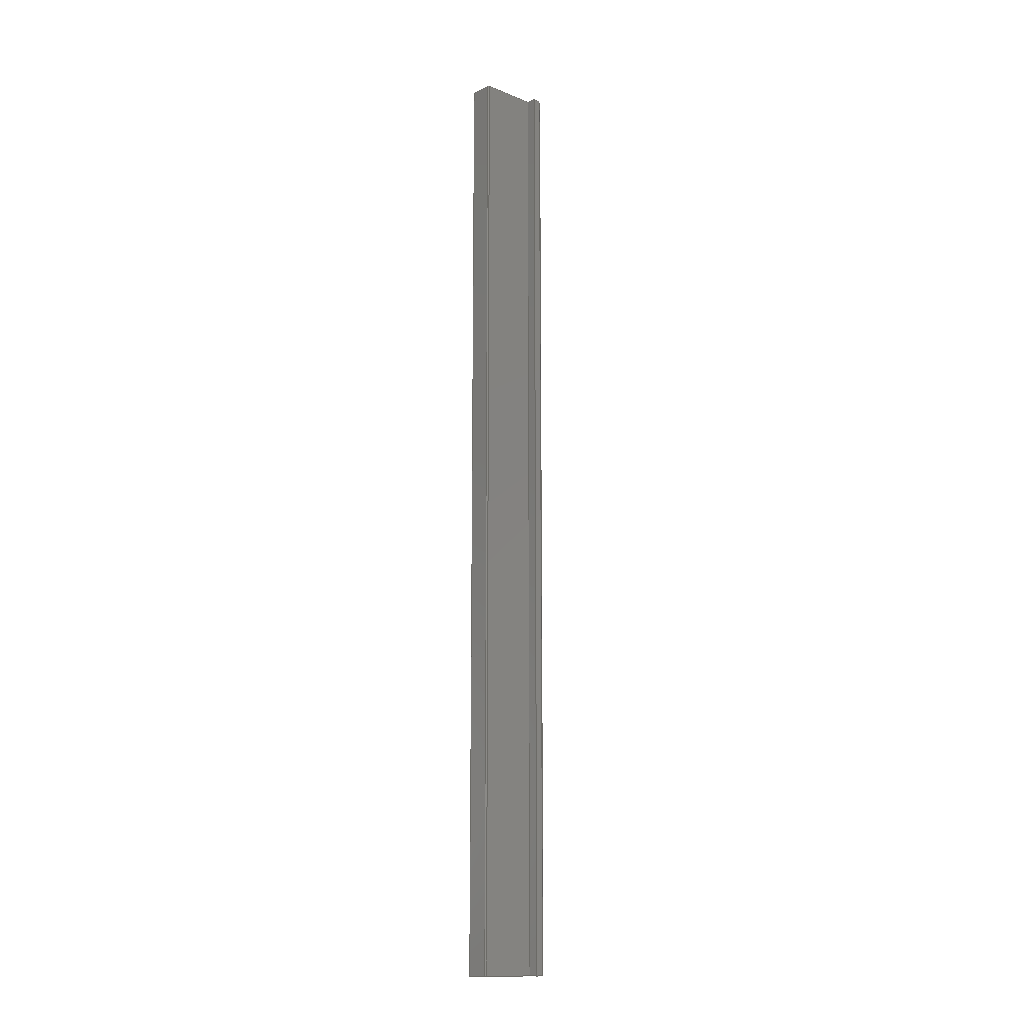
<metadata>
{"format":"step","ext":"step","renderer":"f3d","projection":"perspective","resolution":1024,"background":"white","views":[{"elev":-13.3,"azim":47.7,"up":"+Z"}]}
</metadata>
<code>
ISO-10303-21;
DATA;
#1=MECHANICAL_DESIGN_GEOMETRIC_PRESENTATION_REPRESENTATION('',(#6),#430);
#2=(
CONVERSION_BASED_UNIT('degree',#3)
NAMED_UNIT(#432)
PLANE_ANGLE_UNIT()
);
#3=PLANE_ANGLE_MEASURE_WITH_UNIT(PLANE_ANGLE_MEASURE(0.01745),#437);
#4=SHAPE_REPRESENTATION_RELATIONSHIP('SRR','None',#440,#5);
#5=ADVANCED_BREP_SHAPE_REPRESENTATION($,(#7),#429);
#6=STYLED_ITEM('',(#450),#7);
#7=MANIFOLD_SOLID_BREP('Fillet1',#266);
#8=CYLINDRICAL_SURFACE('',#283,0.005);
#9=CIRCLE('',#280,0.005);
#10=CIRCLE('',#282,0.005);
#11=FACE_OUTER_BOUND('',#25,.T.);
#12=FACE_OUTER_BOUND('',#26,.T.);
#13=FACE_OUTER_BOUND('',#27,.T.);
#14=FACE_OUTER_BOUND('',#28,.T.);
#15=FACE_OUTER_BOUND('',#29,.T.);
#16=FACE_OUTER_BOUND('',#30,.T.);
#17=FACE_OUTER_BOUND('',#31,.T.);
#18=FACE_OUTER_BOUND('',#32,.T.);
#19=FACE_OUTER_BOUND('',#33,.T.);
#20=FACE_OUTER_BOUND('',#34,.T.);
#21=FACE_OUTER_BOUND('',#35,.T.);
#22=FACE_OUTER_BOUND('',#36,.T.);
#23=FACE_OUTER_BOUND('',#37,.T.);
#24=FACE_OUTER_BOUND('',#38,.T.);
#25=EDGE_LOOP('',(#167,#168,#169,#170));
#26=EDGE_LOOP('',(#171,#172,#173,#174));
#27=EDGE_LOOP('',(#175,#176,#177,#178));
#28=EDGE_LOOP('',(#179,#180,#181,#182));
#29=EDGE_LOOP('',(#183,#184,#185,#186));
#30=EDGE_LOOP('',(#187,#188,#189,#190));
#31=EDGE_LOOP('',(#191,#192,#193,#194));
#32=EDGE_LOOP('',(#195,#196,#197,#198));
#33=EDGE_LOOP('',(#199,#200,#201,#202));
#34=EDGE_LOOP('',(#203,#204,#205,#206));
#35=EDGE_LOOP('',(#207,#208,#209,#210));
#36=EDGE_LOOP('',(#211,#212,#213,#214,#215,#216,#217,#218,#219,#220,#221,
#222));
#37=EDGE_LOOP('',(#223,#224,#225,#226,#227,#228,#229,#230,#231,#232,#233,
#234));
#38=EDGE_LOOP('',(#235,#236,#237,#238));
#39=LINE('',#356,#73);
#40=LINE('',#358,#74);
#41=LINE('',#360,#75);
#42=LINE('',#361,#76);
#43=LINE('',#364,#77);
#44=LINE('',#366,#78);
#45=LINE('',#367,#79);
#46=LINE('',#370,#80);
#47=LINE('',#372,#81);
#48=LINE('',#373,#82);
#49=LINE('',#376,#83);
#50=LINE('',#378,#84);
#51=LINE('',#379,#85);
#52=LINE('',#382,#86);
#53=LINE('',#384,#87);
#54=LINE('',#385,#88);
#55=LINE('',#388,#89);
#56=LINE('',#390,#90);
#57=LINE('',#391,#91);
#58=LINE('',#395,#92);
#59=LINE('',#397,#93);
#60=LINE('',#399,#94);
#61=LINE('',#400,#95);
#62=LINE('',#403,#96);
#63=LINE('',#405,#97);
#64=LINE('',#406,#98);
#65=LINE('',#409,#99);
#66=LINE('',#411,#100);
#67=LINE('',#412,#101);
#68=LINE('',#415,#102);
#69=LINE('',#417,#103);
#70=LINE('',#418,#104);
#71=LINE('',#420,#105);
#72=LINE('',#421,#106);
#73=VECTOR('',#288,0.8289);
#74=VECTOR('',#289,12);
#75=VECTOR('',#290,0.8289);
#76=VECTOR('',#291,12);
#77=VECTOR('',#294,0.02);
#78=VECTOR('',#295,12);
#79=VECTOR('',#296,0.02);
#80=VECTOR('',#299,0.2837);
#81=VECTOR('',#300,12);
#82=VECTOR('',#301,0.2837);
#83=VECTOR('',#304,0.02);
#84=VECTOR('',#305,12);
#85=VECTOR('',#306,0.02);
#86=VECTOR('',#309,0.7259);
#87=VECTOR('',#310,12);
#88=VECTOR('',#311,0.7259);
#89=VECTOR('',#314,0.005);
#90=VECTOR('',#315,12);
#91=VECTOR('',#316,0.005);
#92=VECTOR('',#319,0.13);
#93=VECTOR('',#320,12);
#94=VECTOR('',#321,0.13);
#95=VECTOR('',#322,12);
#96=VECTOR('',#325,0.094);
#97=VECTOR('',#326,12);
#98=VECTOR('',#327,0.094);
#99=VECTOR('',#330,0.2942);
#100=VECTOR('',#331,12);
#101=VECTOR('',#332,0.2942);
#102=VECTOR('',#335,0.02);
#103=VECTOR('',#336,12);
#104=VECTOR('',#337,0.02);
#105=VECTOR('',#340,0.2956);
#106=VECTOR('',#341,0.2956);
#107=VERTEX_POINT('',#354);
#108=VERTEX_POINT('',#355);
#109=VERTEX_POINT('',#357);
#110=VERTEX_POINT('',#359);
#111=VERTEX_POINT('',#363);
#112=VERTEX_POINT('',#365);
#113=VERTEX_POINT('',#369);
#114=VERTEX_POINT('',#371);
#115=VERTEX_POINT('',#375);
#116=VERTEX_POINT('',#377);
#117=VERTEX_POINT('',#381);
#118=VERTEX_POINT('',#383);
#119=VERTEX_POINT('',#387);
#120=VERTEX_POINT('',#389);
#121=VERTEX_POINT('',#393);
#122=VERTEX_POINT('',#394);
#123=VERTEX_POINT('',#396);
#124=VERTEX_POINT('',#398);
#125=VERTEX_POINT('',#402);
#126=VERTEX_POINT('',#404);
#127=VERTEX_POINT('',#408);
#128=VERTEX_POINT('',#410);
#129=VERTEX_POINT('',#414);
#130=VERTEX_POINT('',#416);
#131=EDGE_CURVE('',#107,#108,#39,.T.);
#132=EDGE_CURVE('',#109,#108,#40,.T.);
#133=EDGE_CURVE('',#110,#109,#41,.T.);
#134=EDGE_CURVE('',#110,#107,#42,.T.);
#135=EDGE_CURVE('',#108,#111,#43,.T.);
#136=EDGE_CURVE('',#112,#111,#44,.T.);
#137=EDGE_CURVE('',#109,#112,#45,.T.);
#138=EDGE_CURVE('',#111,#113,#46,.T.);
#139=EDGE_CURVE('',#114,#113,#47,.T.);
#140=EDGE_CURVE('',#112,#114,#48,.T.);
#141=EDGE_CURVE('',#113,#115,#49,.T.);
#142=EDGE_CURVE('',#116,#115,#50,.T.);
#143=EDGE_CURVE('',#114,#116,#51,.T.);
#144=EDGE_CURVE('',#115,#117,#52,.T.);
#145=EDGE_CURVE('',#118,#117,#53,.T.);
#146=EDGE_CURVE('',#116,#118,#54,.T.);
#147=EDGE_CURVE('',#117,#119,#55,.T.);
#148=EDGE_CURVE('',#119,#120,#56,.T.);
#149=EDGE_CURVE('',#118,#120,#57,.T.);
#150=EDGE_CURVE('',#121,#122,#58,.T.);
#151=EDGE_CURVE('',#121,#123,#59,.T.);
#152=EDGE_CURVE('',#123,#124,#60,.T.);
#153=EDGE_CURVE('',#122,#124,#61,.T.);
#154=EDGE_CURVE('',#124,#125,#62,.T.);
#155=EDGE_CURVE('',#126,#125,#63,.T.);
#156=EDGE_CURVE('',#122,#126,#64,.T.);
#157=EDGE_CURVE('',#125,#127,#65,.T.);
#158=EDGE_CURVE('',#128,#127,#66,.T.);
#159=EDGE_CURVE('',#126,#128,#67,.T.);
#160=EDGE_CURVE('',#127,#129,#68,.T.);
#161=EDGE_CURVE('',#130,#129,#69,.T.);
#162=EDGE_CURVE('',#128,#130,#70,.T.);
#163=EDGE_CURVE('',#129,#107,#71,.T.);
#164=EDGE_CURVE('',#130,#110,#72,.T.);
#165=EDGE_CURVE('',#120,#121,#9,.T.);
#166=EDGE_CURVE('',#123,#119,#10,.T.);
#167=ORIENTED_EDGE('',*,*,#131,.T.);
#168=ORIENTED_EDGE('',*,*,#132,.F.);
#169=ORIENTED_EDGE('',*,*,#133,.F.);
#170=ORIENTED_EDGE('',*,*,#134,.T.);
#171=ORIENTED_EDGE('',*,*,#135,.T.);
#172=ORIENTED_EDGE('',*,*,#136,.F.);
#173=ORIENTED_EDGE('',*,*,#137,.F.);
#174=ORIENTED_EDGE('',*,*,#132,.T.);
#175=ORIENTED_EDGE('',*,*,#138,.T.);
#176=ORIENTED_EDGE('',*,*,#139,.F.);
#177=ORIENTED_EDGE('',*,*,#140,.F.);
#178=ORIENTED_EDGE('',*,*,#136,.T.);
#179=ORIENTED_EDGE('',*,*,#141,.T.);
#180=ORIENTED_EDGE('',*,*,#142,.F.);
#181=ORIENTED_EDGE('',*,*,#143,.F.);
#182=ORIENTED_EDGE('',*,*,#139,.T.);
#183=ORIENTED_EDGE('',*,*,#144,.T.);
#184=ORIENTED_EDGE('',*,*,#145,.F.);
#185=ORIENTED_EDGE('',*,*,#146,.F.);
#186=ORIENTED_EDGE('',*,*,#142,.T.);
#187=ORIENTED_EDGE('',*,*,#147,.T.);
#188=ORIENTED_EDGE('',*,*,#148,.T.);
#189=ORIENTED_EDGE('',*,*,#149,.F.);
#190=ORIENTED_EDGE('',*,*,#145,.T.);
#191=ORIENTED_EDGE('',*,*,#150,.F.);
#192=ORIENTED_EDGE('',*,*,#151,.T.);
#193=ORIENTED_EDGE('',*,*,#152,.T.);
#194=ORIENTED_EDGE('',*,*,#153,.F.);
#195=ORIENTED_EDGE('',*,*,#154,.T.);
#196=ORIENTED_EDGE('',*,*,#155,.F.);
#197=ORIENTED_EDGE('',*,*,#156,.F.);
#198=ORIENTED_EDGE('',*,*,#153,.T.);
#199=ORIENTED_EDGE('',*,*,#157,.T.);
#200=ORIENTED_EDGE('',*,*,#158,.F.);
#201=ORIENTED_EDGE('',*,*,#159,.F.);
#202=ORIENTED_EDGE('',*,*,#155,.T.);
#203=ORIENTED_EDGE('',*,*,#160,.T.);
#204=ORIENTED_EDGE('',*,*,#161,.F.);
#205=ORIENTED_EDGE('',*,*,#162,.F.);
#206=ORIENTED_EDGE('',*,*,#158,.T.);
#207=ORIENTED_EDGE('',*,*,#163,.T.);
#208=ORIENTED_EDGE('',*,*,#134,.F.);
#209=ORIENTED_EDGE('',*,*,#164,.F.);
#210=ORIENTED_EDGE('',*,*,#161,.T.);
#211=ORIENTED_EDGE('',*,*,#133,.T.);
#212=ORIENTED_EDGE('',*,*,#137,.T.);
#213=ORIENTED_EDGE('',*,*,#140,.T.);
#214=ORIENTED_EDGE('',*,*,#143,.T.);
#215=ORIENTED_EDGE('',*,*,#146,.T.);
#216=ORIENTED_EDGE('',*,*,#149,.T.);
#217=ORIENTED_EDGE('',*,*,#165,.T.);
#218=ORIENTED_EDGE('',*,*,#150,.T.);
#219=ORIENTED_EDGE('',*,*,#156,.T.);
#220=ORIENTED_EDGE('',*,*,#159,.T.);
#221=ORIENTED_EDGE('',*,*,#162,.T.);
#222=ORIENTED_EDGE('',*,*,#164,.T.);
#223=ORIENTED_EDGE('',*,*,#131,.F.);
#224=ORIENTED_EDGE('',*,*,#163,.F.);
#225=ORIENTED_EDGE('',*,*,#160,.F.);
#226=ORIENTED_EDGE('',*,*,#157,.F.);
#227=ORIENTED_EDGE('',*,*,#154,.F.);
#228=ORIENTED_EDGE('',*,*,#152,.F.);
#229=ORIENTED_EDGE('',*,*,#166,.T.);
#230=ORIENTED_EDGE('',*,*,#147,.F.);
#231=ORIENTED_EDGE('',*,*,#144,.F.);
#232=ORIENTED_EDGE('',*,*,#141,.F.);
#233=ORIENTED_EDGE('',*,*,#138,.F.);
#234=ORIENTED_EDGE('',*,*,#135,.F.);
#235=ORIENTED_EDGE('',*,*,#151,.F.);
#236=ORIENTED_EDGE('',*,*,#165,.F.);
#237=ORIENTED_EDGE('',*,*,#148,.F.);
#238=ORIENTED_EDGE('',*,*,#166,.F.);
#239=PLANE('',#268);
#240=PLANE('',#269);
#241=PLANE('',#270);
#242=PLANE('',#271);
#243=PLANE('',#272);
#244=PLANE('',#273);
#245=PLANE('',#274);
#246=PLANE('',#275);
#247=PLANE('',#276);
#248=PLANE('',#277);
#249=PLANE('',#278);
#250=PLANE('',#279);
#251=PLANE('',#281);
#252=ADVANCED_FACE('',(#11),#239,.F.);
#253=ADVANCED_FACE('',(#12),#240,.F.);
#254=ADVANCED_FACE('',(#13),#241,.F.);
#255=ADVANCED_FACE('',(#14),#242,.F.);
#256=ADVANCED_FACE('',(#15),#243,.F.);
#257=ADVANCED_FACE('',(#16),#244,.F.);
#258=ADVANCED_FACE('',(#17),#245,.F.);
#259=ADVANCED_FACE('',(#18),#246,.F.);
#260=ADVANCED_FACE('',(#19),#247,.F.);
#261=ADVANCED_FACE('',(#20),#248,.F.);
#262=ADVANCED_FACE('',(#21),#249,.F.);
#263=ADVANCED_FACE('',(#22),#250,.T.);
#264=ADVANCED_FACE('',(#23),#251,.F.);
#265=ADVANCED_FACE('',(#24),#8,.F.);
#266=CLOSED_SHELL('',(#252,#253,#254,#255,#256,#257,#258,#259,#260,#261,
#262,#263,#264,#265));
#267=AXIS2_PLACEMENT_3D('placement',#352,#284,#285);
#268=AXIS2_PLACEMENT_3D('',#353,#286,#287);
#269=AXIS2_PLACEMENT_3D('',#362,#292,#293);
#270=AXIS2_PLACEMENT_3D('',#368,#297,#298);
#271=AXIS2_PLACEMENT_3D('',#374,#302,#303);
#272=AXIS2_PLACEMENT_3D('',#380,#307,#308);
#273=AXIS2_PLACEMENT_3D('',#386,#312,#313);
#274=AXIS2_PLACEMENT_3D('',#392,#317,#318);
#275=AXIS2_PLACEMENT_3D('',#401,#323,#324);
#276=AXIS2_PLACEMENT_3D('',#407,#328,#329);
#277=AXIS2_PLACEMENT_3D('',#413,#333,#334);
#278=AXIS2_PLACEMENT_3D('',#419,#338,#339);
#279=AXIS2_PLACEMENT_3D('',#422,#342,#343);
#280=AXIS2_PLACEMENT_3D('',#423,#344,#345);
#281=AXIS2_PLACEMENT_3D('',#424,#346,#347);
#282=AXIS2_PLACEMENT_3D('',#425,#348,#349);
#283=AXIS2_PLACEMENT_3D('',#426,#350,#351);
#284=DIRECTION('axis',(0,0,1));
#285=DIRECTION('refdir',(1,0,0));
#286=DIRECTION('center_axis',(1,-4.12e-17,0));
#287=DIRECTION('ref_axis',(2.776e-17,1,0));
#288=DIRECTION('',(-4.12e-17,-1,0));
#289=DIRECTION('',(0,0,-1));
#290=DIRECTION('',(-4.12e-17,-1,0));
#291=DIRECTION('',(0,0,-1));
#292=DIRECTION('center_axis',(0.7071,0.7071,0));
#293=DIRECTION('ref_axis',(-0.7071,0.7071,0));
#294=DIRECTION('',(0.7071,-0.7071,0));
#295=DIRECTION('',(0,0,-1));
#296=DIRECTION('',(0.7071,-0.7071,0));
#297=DIRECTION('center_axis',(0,1,0));
#298=DIRECTION('ref_axis',(0,0,1));
#299=DIRECTION('',(1,0,0));
#300=DIRECTION('',(0,0,-1));
#301=DIRECTION('',(1,0,0));
#302=DIRECTION('center_axis',(-0.7071,0.7071,0));
#303=DIRECTION('ref_axis',(-0.7071,-0.7071,0));
#304=DIRECTION('',(0.7071,0.7071,0));
#305=DIRECTION('',(0,0,-1));
#306=DIRECTION('',(0.7071,0.7071,0));
#307=DIRECTION('center_axis',(-1,2.823e-16,0));
#308=DIRECTION('ref_axis',(-2.776e-16,-1,0));
#309=DIRECTION('',(2.823e-16,1,0));
#310=DIRECTION('',(0,0,-1));
#311=DIRECTION('',(2.823e-16,1,0));
#312=DIRECTION('center_axis',(0,-1,0));
#313=DIRECTION('ref_axis',(0,0,-1));
#314=DIRECTION('',(-1,0,0));
#315=DIRECTION('',(0,0,1));
#316=DIRECTION('',(-1,0,0));
#317=DIRECTION('center_axis',(1.012e-15,1,0));
#318=DIRECTION('ref_axis',(-1,9.992e-16,0));
#319=DIRECTION('',(1,-1.012e-15,0));
#320=DIRECTION('',(0,0,-1));
#321=DIRECTION('',(1,-1.012e-15,0));
#322=DIRECTION('',(0,0,-1));
#323=DIRECTION('center_axis',(-1,7.266e-16,0));
#324=DIRECTION('ref_axis',(-7.216e-16,-1,0));
#325=DIRECTION('',(7.266e-16,1,0));
#326=DIRECTION('',(0,0,-1));
#327=DIRECTION('',(7.266e-16,1,0));
#328=DIRECTION('center_axis',(-0.7071,-0.7071,0));
#329=DIRECTION('ref_axis',(0.7071,-0.7071,0));
#330=DIRECTION('',(-0.7071,0.7071,0));
#331=DIRECTION('',(0,0,-1));
#332=DIRECTION('',(-0.7071,0.7071,0));
#333=DIRECTION('center_axis',(0,-1,0));
#334=DIRECTION('ref_axis',(0,0,-1));
#335=DIRECTION('',(-1,0,0));
#336=DIRECTION('',(0,0,-1));
#337=DIRECTION('',(-1,0,0));
#338=DIRECTION('center_axis',(0.7071,-0.7071,0));
#339=DIRECTION('ref_axis',(0.7071,0.7071,0));
#340=DIRECTION('',(-0.7071,-0.7071,0));
#341=DIRECTION('',(-0.7071,-0.7071,0));
#342=DIRECTION('center_axis',(0,0,1));
#343=DIRECTION('ref_axis',(1,0,0));
#344=DIRECTION('center_axis',(0,0,-1));
#345=DIRECTION('ref_axis',(1,0,0));
#346=DIRECTION('center_axis',(0,0,1));
#347=DIRECTION('ref_axis',(1,0,0));
#348=DIRECTION('center_axis',(0,0,1));
#349=DIRECTION('ref_axis',(1,0,0));
#350=DIRECTION('center_axis',(0,0,1));
#351=DIRECTION('ref_axis',(1,0,0));
#352=CARTESIAN_POINT('',(0,0,0));
#353=CARTESIAN_POINT('Origin',(-0.156,0.843,12));
#354=CARTESIAN_POINT('',(-0.156,0.843,0));
#355=CARTESIAN_POINT('',(-0.156,0.01414,0));
#356=CARTESIAN_POINT('',(-0.156,0.843,0));
#357=CARTESIAN_POINT('',(-0.156,0.01414,12));
#358=CARTESIAN_POINT('',(-0.156,0.01414,12));
#359=CARTESIAN_POINT('',(-0.156,0.843,12));
#360=CARTESIAN_POINT('',(-0.156,0.843,12));
#361=CARTESIAN_POINT('',(-0.156,0.843,12));
#362=CARTESIAN_POINT('Origin',(-0.156,0.01414,12));
#363=CARTESIAN_POINT('',(-0.1419,-4.668e-17,0));
#364=CARTESIAN_POINT('',(-0.156,0.01414,0));
#365=CARTESIAN_POINT('',(-0.1419,-4.668e-17,12));
#366=CARTESIAN_POINT('',(-0.1419,-4.668e-17,12));
#367=CARTESIAN_POINT('',(-0.156,0.01414,12));
#368=CARTESIAN_POINT('Origin',(-0.1419,-4.668e-17,
12));
#369=CARTESIAN_POINT('',(0.1419,-4.668e-17,0));
#370=CARTESIAN_POINT('',(-0.1419,-4.668e-17,0));
#371=CARTESIAN_POINT('',(0.1419,-4.668e-17,12));
#372=CARTESIAN_POINT('',(0.1419,-4.668e-17,12));
#373=CARTESIAN_POINT('',(-0.1419,-4.668e-17,12));
#374=CARTESIAN_POINT('Origin',(0.1419,-4.668e-17,
12));
#375=CARTESIAN_POINT('',(0.156,0.01414,0));
#376=CARTESIAN_POINT('',(0.1419,-4.668e-17,0));
#377=CARTESIAN_POINT('',(0.156,0.01414,12));
#378=CARTESIAN_POINT('',(0.156,0.01414,12));
#379=CARTESIAN_POINT('',(0.1419,-4.668e-17,12));
#380=CARTESIAN_POINT('Origin',(0.156,0.74,12));
#381=CARTESIAN_POINT('',(0.156,0.74,0));
#382=CARTESIAN_POINT('',(0.156,0.74,0));
#383=CARTESIAN_POINT('',(0.156,0.74,12));
#384=CARTESIAN_POINT('',(0.156,0.74,12));
#385=CARTESIAN_POINT('',(0.156,0.74,12));
#386=CARTESIAN_POINT('Origin',(0.146,0.74,12));
#387=CARTESIAN_POINT('',(0.151,0.74,0));
#388=CARTESIAN_POINT('',(0.146,0.74,0));
#389=CARTESIAN_POINT('',(0.151,0.74,12));
#390=CARTESIAN_POINT('',(0.151,0.74,12));
#391=CARTESIAN_POINT('',(0.146,0.74,12));
#392=CARTESIAN_POINT('Origin',(0.281,0.75,12));
#393=CARTESIAN_POINT('',(0.151,0.75,12));
#394=CARTESIAN_POINT('',(0.281,0.75,12));
#395=CARTESIAN_POINT('',(0.281,0.75,12));
#396=CARTESIAN_POINT('',(0.151,0.75,0));
#397=CARTESIAN_POINT('',(0.151,0.75,0));
#398=CARTESIAN_POINT('',(0.281,0.75,0));
#399=CARTESIAN_POINT('',(0.281,0.75,0));
#400=CARTESIAN_POINT('',(0.281,0.75,12));
#401=CARTESIAN_POINT('Origin',(0.281,0.844,12));
#402=CARTESIAN_POINT('',(0.281,0.844,0));
#403=CARTESIAN_POINT('',(0.281,0.844,0));
#404=CARTESIAN_POINT('',(0.281,0.844,12));
#405=CARTESIAN_POINT('',(0.281,0.844,12));
#406=CARTESIAN_POINT('',(0.281,0.844,12));
#407=CARTESIAN_POINT('Origin',(0.073,1.052,12));
#408=CARTESIAN_POINT('',(0.073,1.052,0));
#409=CARTESIAN_POINT('',(0.073,1.052,0));
#410=CARTESIAN_POINT('',(0.073,1.052,12));
#411=CARTESIAN_POINT('',(0.073,1.052,12));
#412=CARTESIAN_POINT('',(0.073,1.052,12));
#413=CARTESIAN_POINT('Origin',(0.053,1.052,12));
#414=CARTESIAN_POINT('',(0.053,1.052,0));
#415=CARTESIAN_POINT('',(0.053,1.052,0));
#416=CARTESIAN_POINT('',(0.053,1.052,12));
#417=CARTESIAN_POINT('',(0.053,1.052,12));
#418=CARTESIAN_POINT('',(0.053,1.052,12));
#419=CARTESIAN_POINT('Origin',(-0.156,0.843,12));
#420=CARTESIAN_POINT('',(-0.156,0.843,0));
#421=CARTESIAN_POINT('',(-0.156,0.843,12));
#422=CARTESIAN_POINT('Origin',(-0.156,-4.668e-17,12));
#423=CARTESIAN_POINT('Origin',(0.151,0.745,12));
#424=CARTESIAN_POINT('Origin',(-0.156,-4.668e-17,0));
#425=CARTESIAN_POINT('Origin',(0.151,0.745,0));
#426=CARTESIAN_POINT('Origin',(0.151,0.745,12));
#427=UNCERTAINTY_MEASURE_WITH_UNIT(LENGTH_MEASURE(0.0003937),
#433,'DISTANCE_ACCURACY_VALUE',
'Maximum model space distance between geometric entities at asserted c
onnectivities');
#428=UNCERTAINTY_MEASURE_WITH_UNIT(LENGTH_MEASURE(1e-06),#434,
'DISTANCE_ACCURACY_VALUE',
'Maximum model space distance between geometric entities at asserted c
onnectivities');
#429=(
GEOMETRIC_REPRESENTATION_CONTEXT(3)
GLOBAL_UNCERTAINTY_ASSIGNED_CONTEXT((#427))
GLOBAL_UNIT_ASSIGNED_CONTEXT((#433,#437,#436))
REPRESENTATION_CONTEXT('','3D')
);
#430=(
GEOMETRIC_REPRESENTATION_CONTEXT(3)
GLOBAL_UNCERTAINTY_ASSIGNED_CONTEXT((#428))
GLOBAL_UNIT_ASSIGNED_CONTEXT((#434,#2,#436))
REPRESENTATION_CONTEXT('','3D')
);
#431=DIMENSIONAL_EXPONENTS(1,0,0,0,0,0,0);
#432=DIMENSIONAL_EXPONENTS(0,0,0,0,0,0,0);
#433=(
CONVERSION_BASED_UNIT('__CONSTANT UNIT inch',#435)
LENGTH_UNIT()
NAMED_UNIT(#431)
);
#434=(
LENGTH_UNIT()
NAMED_UNIT(*)
SI_UNIT(.MILLI.,.METRE.)
);
#435=LENGTH_MEASURE_WITH_UNIT(LENGTH_MEASURE(25.4),#434);
#436=(
NAMED_UNIT(*)
SI_UNIT($,.STERADIAN.)
SOLID_ANGLE_UNIT()
);
#437=(
NAMED_UNIT(*)
PLANE_ANGLE_UNIT()
SI_UNIT($,.RADIAN.)
);
#438=SHAPE_DEFINITION_REPRESENTATION(#439,#440);
#439=PRODUCT_DEFINITION_SHAPE('',$,#442);
#440=SHAPE_REPRESENTATION('',(#267),#429);
#441=PRODUCT_DEFINITION_CONTEXT('part definition',#446,'design');
#442=PRODUCT_DEFINITION('MISC_CarbonSteelTrack_T4',
'MISC_CarbonSteelTrack_T4',#443,#441);
#443=PRODUCT_DEFINITION_FORMATION('',$,#448);
#444=PRODUCT_RELATED_PRODUCT_CATEGORY('MISC_CarbonSteelTrack_T4',
'MISC_CarbonSteelTrack_T4',(#448));
#445=APPLICATION_PROTOCOL_DEFINITION('international standard',
'automotive_design',2009,#446);
#446=APPLICATION_CONTEXT(
'Core Data for Automotive Mechanical Design Process');
#447=PRODUCT_CONTEXT('part definition',#446,'mechanical');
#448=PRODUCT('MISC_CarbonSteelTrack_T4','MISC_CarbonSteelTrack_T4',$,(#447));
#449=PRESENTATION_STYLE_ASSIGNMENT((#451));
#450=PRESENTATION_STYLE_ASSIGNMENT((#452));
#451=SURFACE_STYLE_USAGE(.BOTH.,#453);
#452=SURFACE_STYLE_USAGE(.BOTH.,#454);
#453=SURFACE_SIDE_STYLE($,(#455));
#454=SURFACE_SIDE_STYLE($,(#456));
#455=SURFACE_STYLE_FILL_AREA(#457);
#456=SURFACE_STYLE_FILL_AREA(#458);
#457=FILL_AREA_STYLE($,(#459));
#458=FILL_AREA_STYLE($,(#460));
#459=FILL_AREA_STYLE_COLOUR($,#461);
#460=FILL_AREA_STYLE_COLOUR($,#462);
#461=COLOUR_RGB('',0.749,0.749,0.749);
#462=COLOUR_RGB('',0.7451,0.7451,0.7451);
ENDSEC;
END-ISO-10303-21;

</code>
